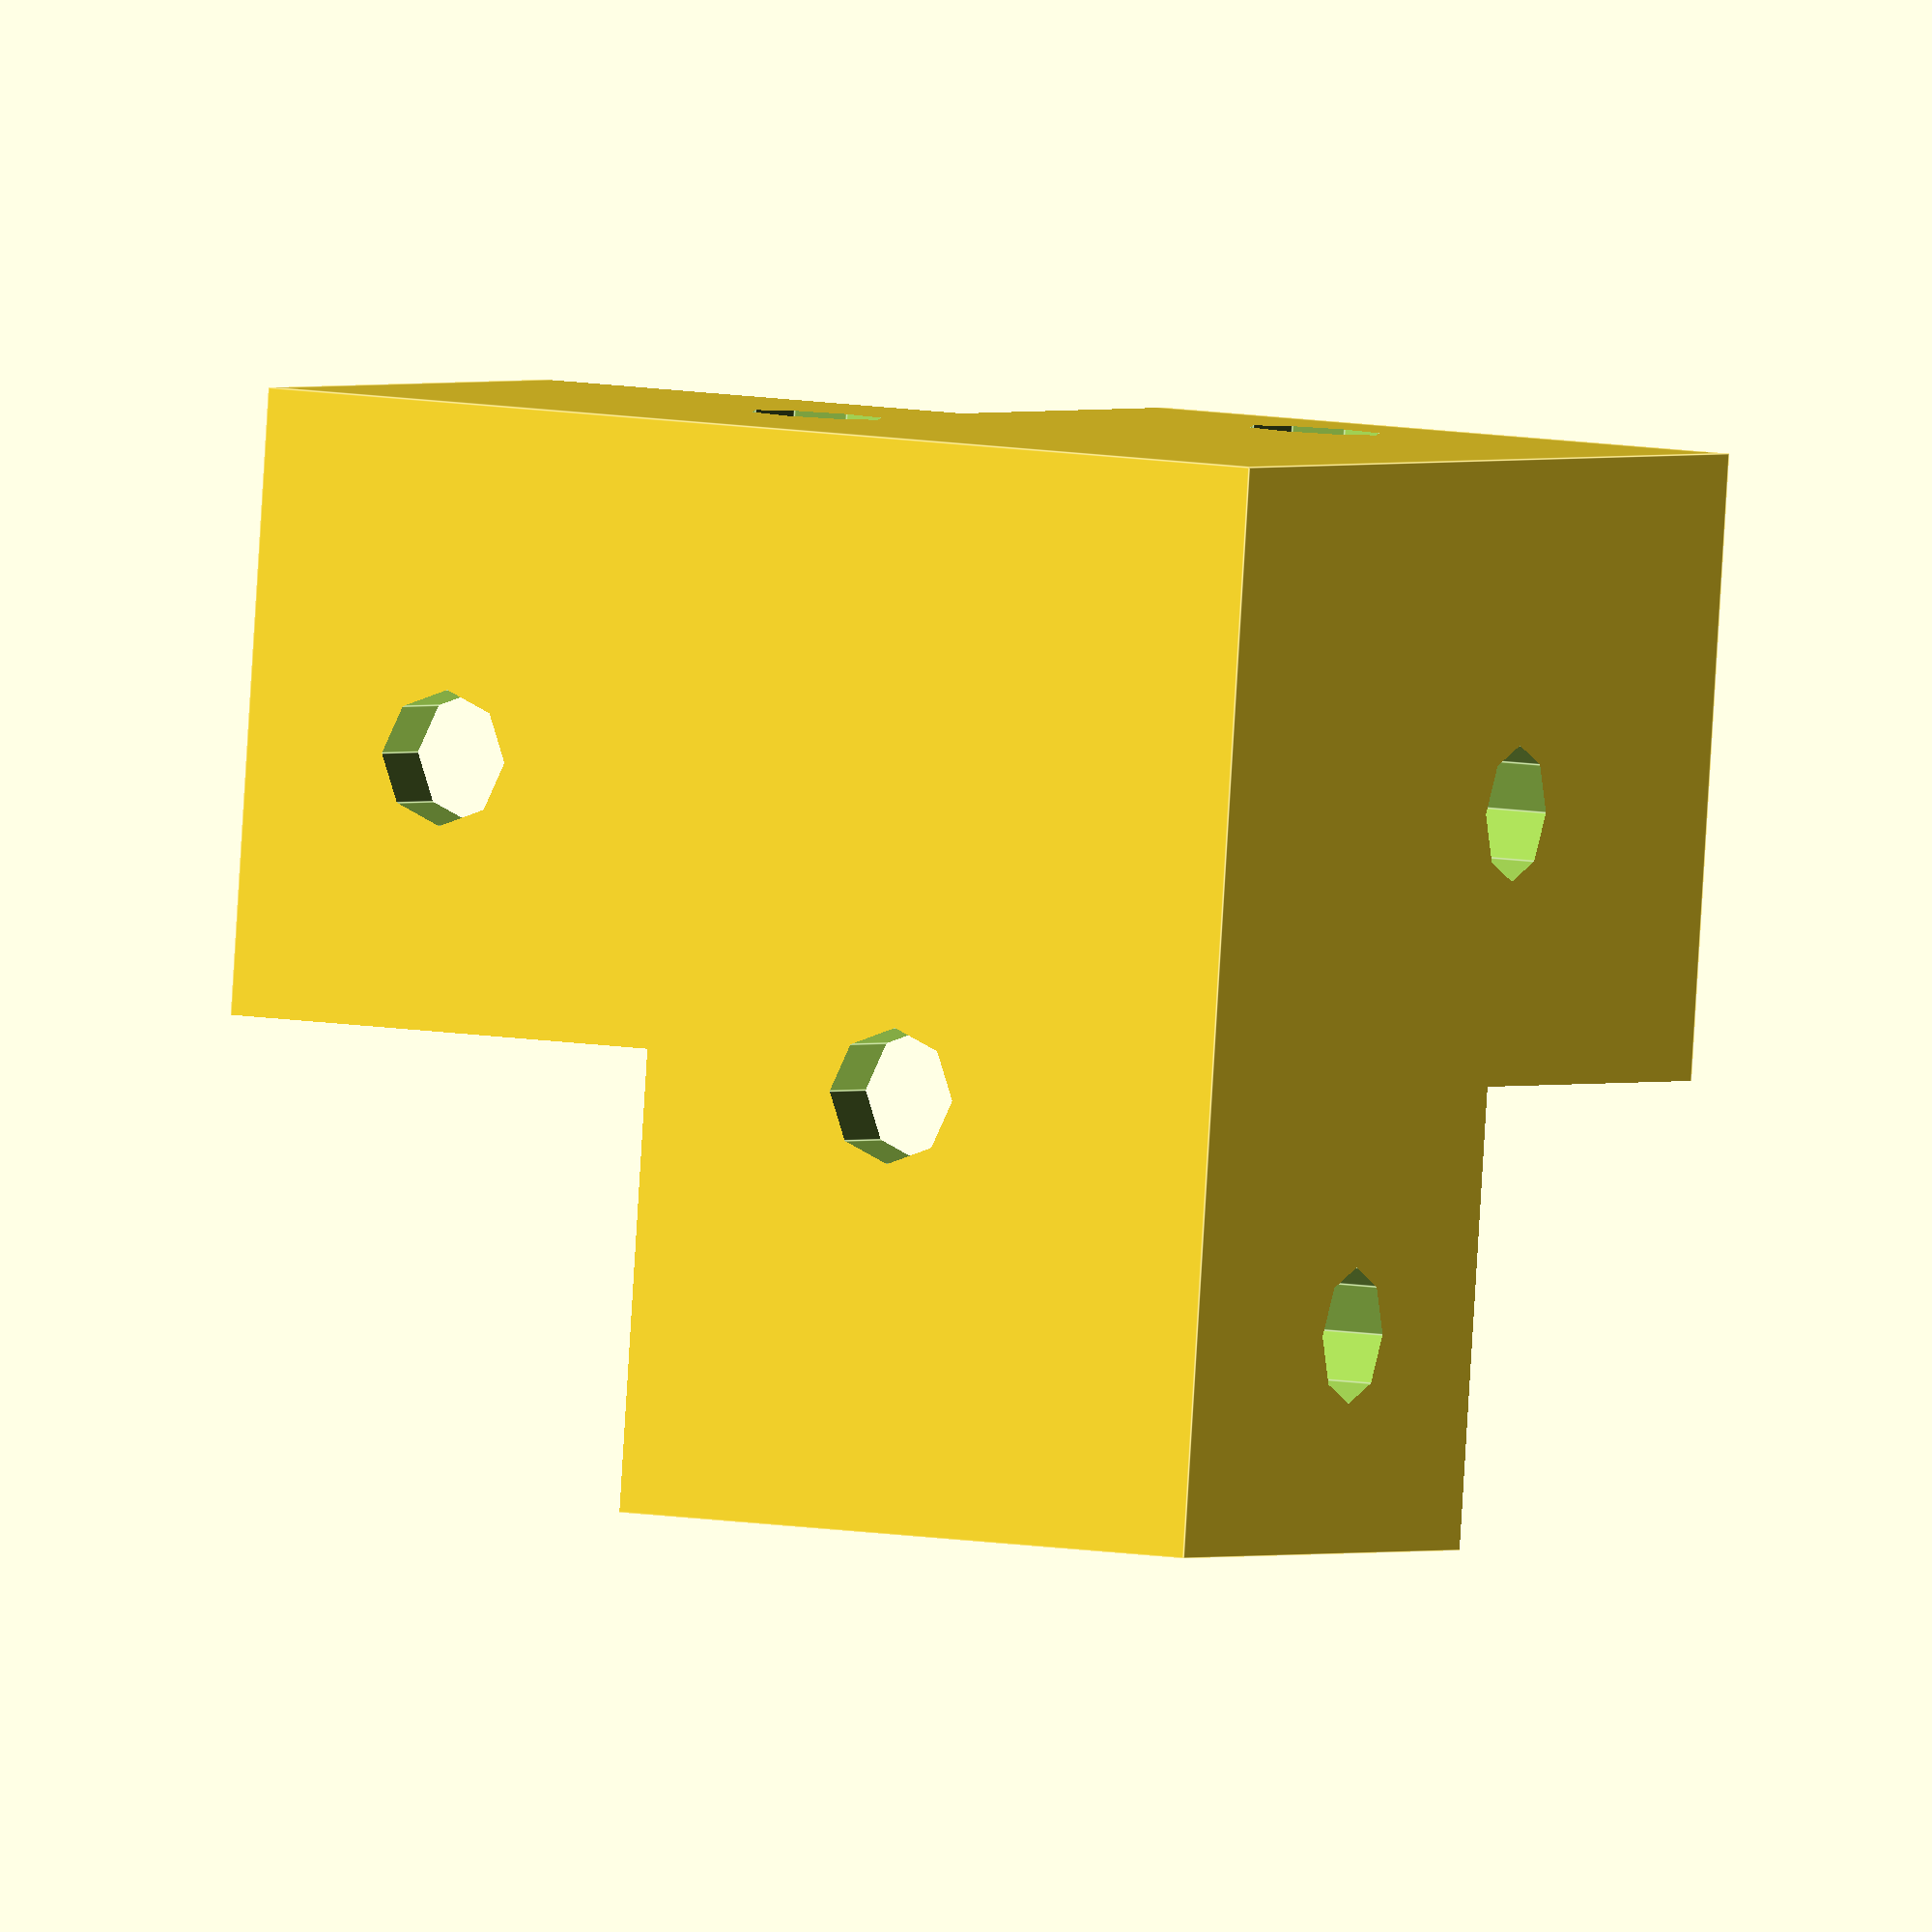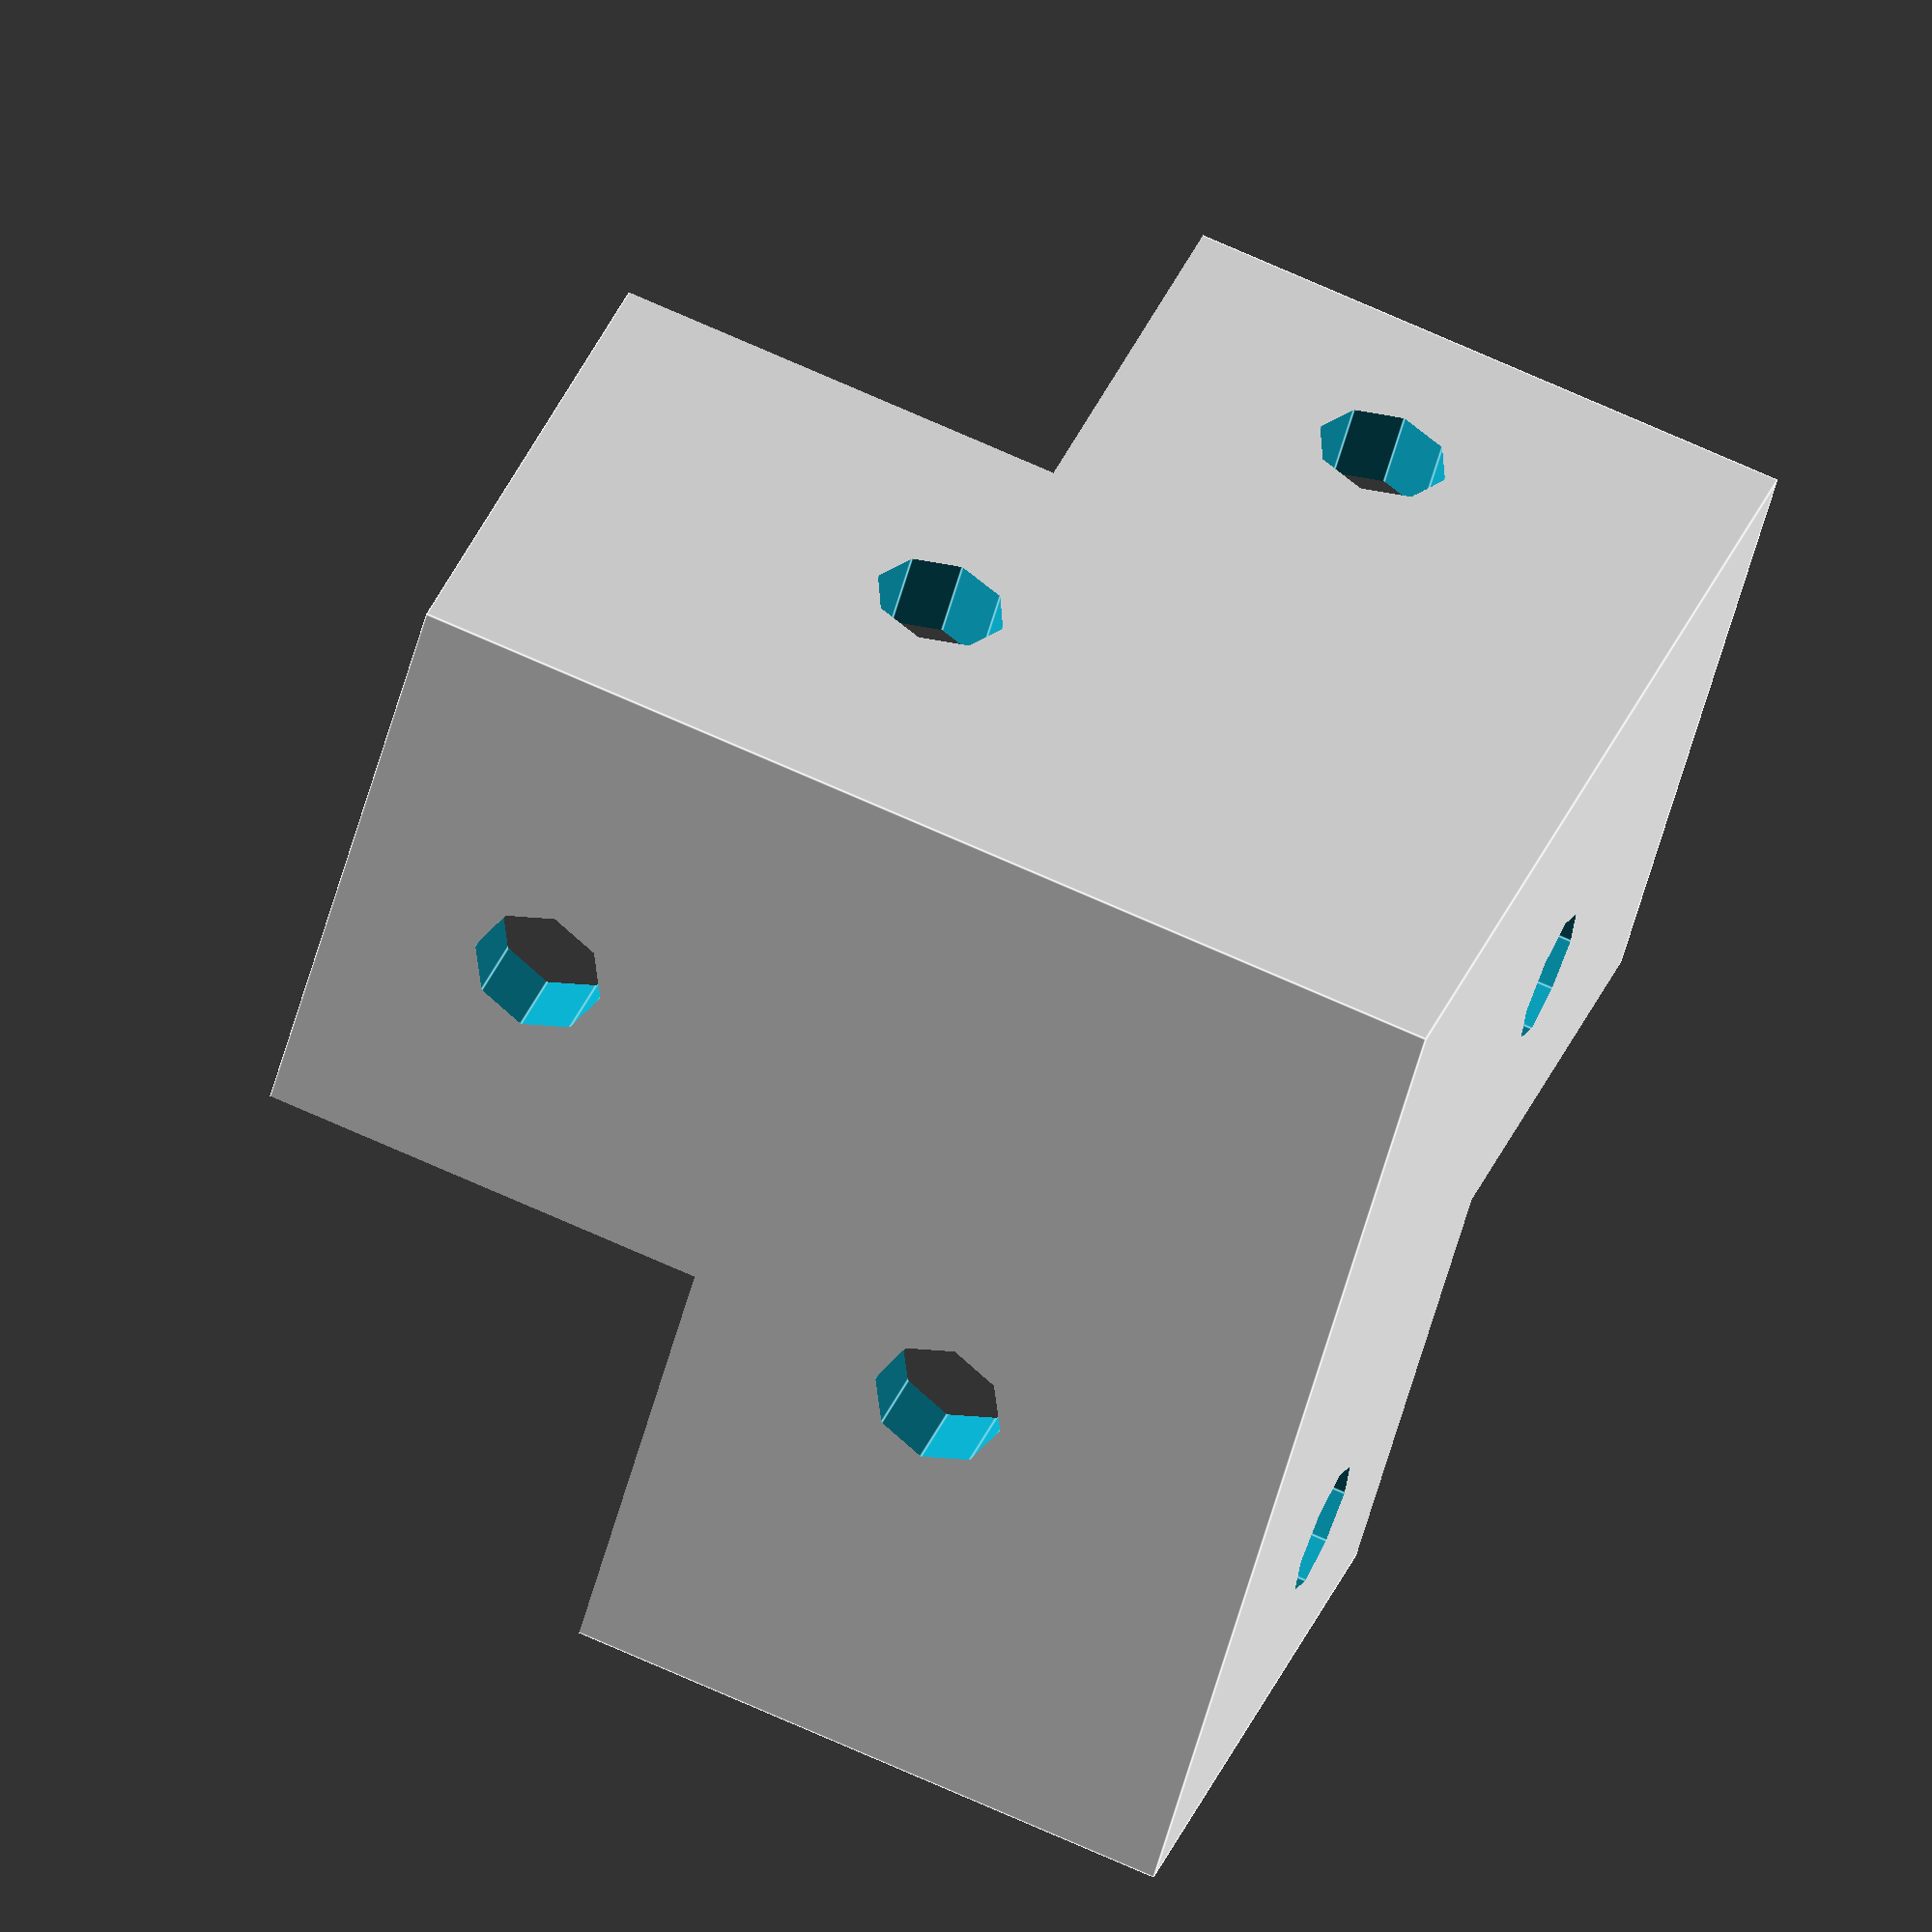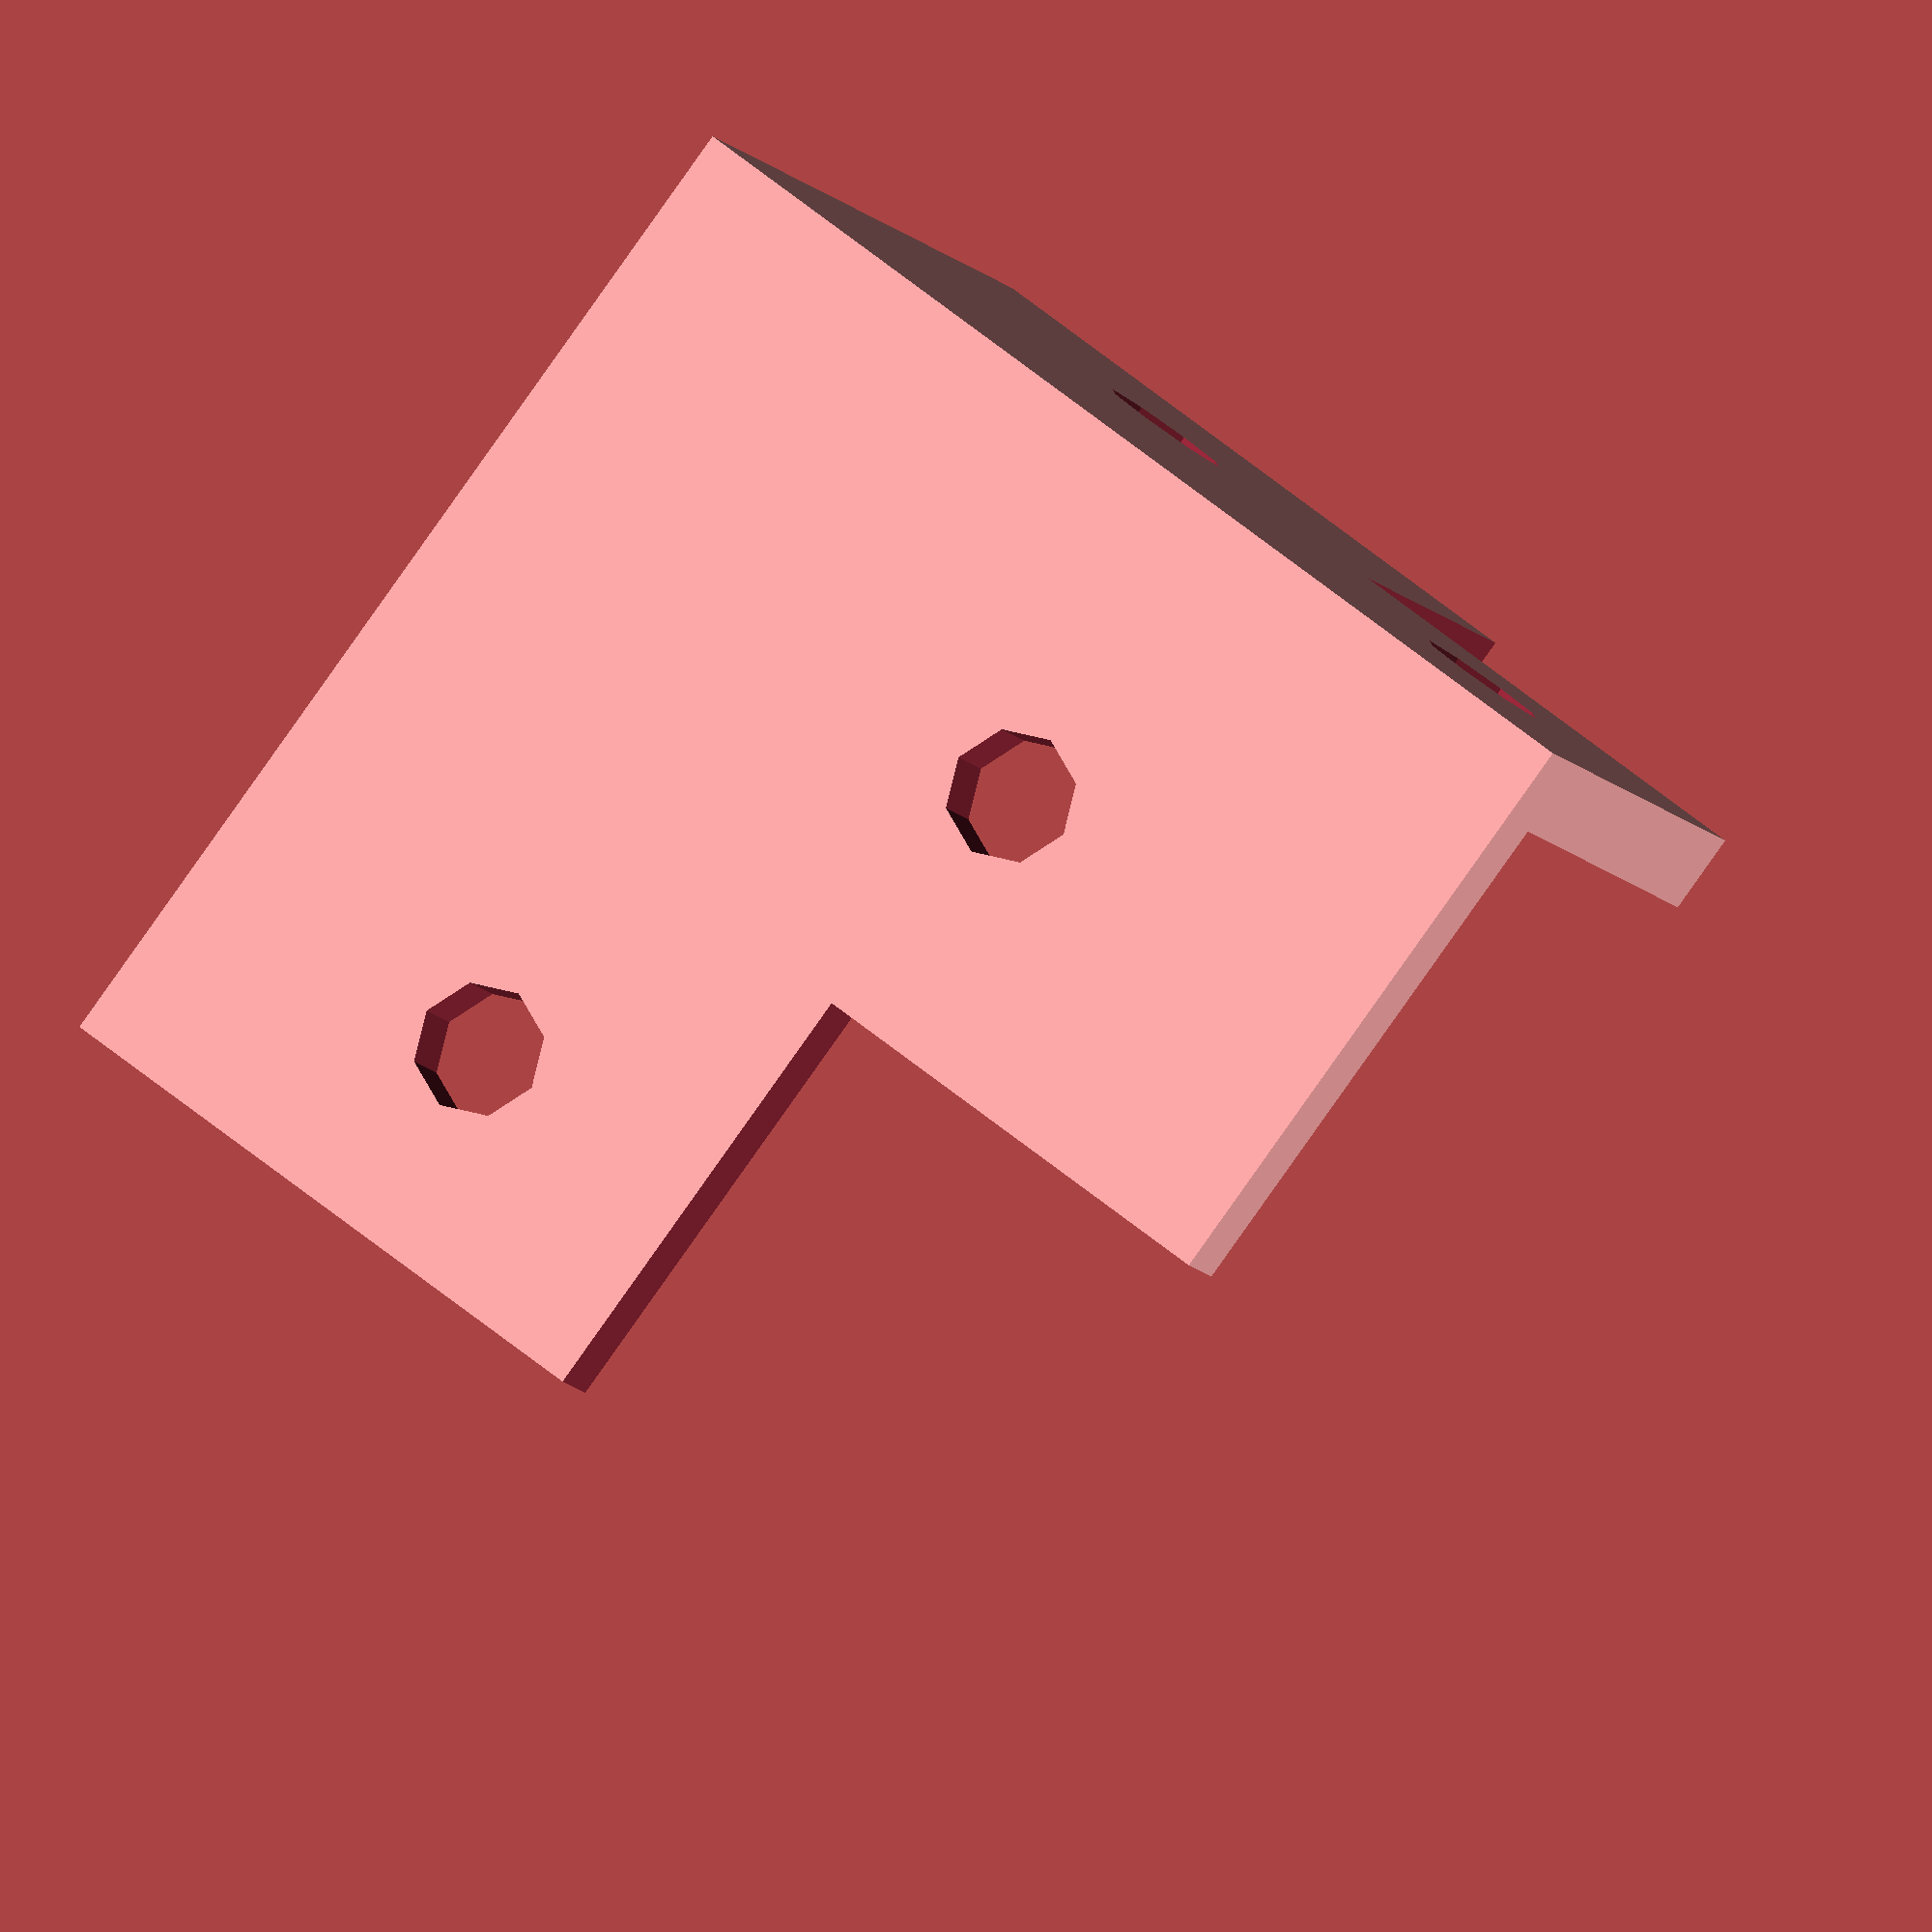
<openscad>
// Parametric bracket for robot chasis.
// Nick Pascucci
// December, 2011

bracket();

module bracket(){
       length = 40;
       arm_thickness = 3;
       arm_width = 23;
       hole_d1 = .8 * length;
       hole_d2 = .6 * length;
       hole_size = 2.5;
       cut_depth = length - arm_thickness;
       hole_offset = arm_width + (length - cut_depth);


       difference(){
              base_cube(length, cut_depth);
              cut_arms(length, cut_depth, arm_width);
              holes(hole_d1, hole_d2, hole_offset, hole_size);
       }
}

module base_cube(length, arm_length){
	hole_location = (length - arm_length) + (arm_length/2);

	difference(){
		cube([length, length, length], center=false);
		translate(v=[length-arm_length, length-arm_length, length-arm_length]){
			cube([arm_length+1, arm_length+1, arm_length+1], center=false);
		}
	}

}

module cut_arms(length, arm_length, arm_thickness){
       		translate(v=[-(length-arm_length), -(length-arm_length), -(length-arm_length)]);
		translate(v=[-length, arm_thickness, arm_thickness]){
			cube([2 * length, length-arm_thickness + 1, length-arm_thickness + 1,]);
		}
       		translate(v=[arm_thickness, -length, arm_thickness]){
			cube([length-arm_thickness + 1, 2 * length, length-arm_thickness + 1,]);
		}
       		translate(v=[arm_thickness, arm_thickness, -length]){
			cube([length-arm_thickness + 1, length-arm_thickness + 1, 2 * length]);
		}
}

module holes(d1, d2, offset, hole_size){
       hole_pair(d1, d2, offset, hole_size);
       rotate([90, 0, 90]) hole_pair(d1, d2, offset, hole_size);
       rotate([-90, -90, 0]) hole_pair(d1, d2, offset, hole_size);
}

module hole_pair(d1, d2, offset, hole_size){
       translate([d1, offset/2, offset/2]){
              rotate([90, 0, 0]){
                   cylinder(h=offset, r=hole_size, center=false);
              }
       }
       translate([d2, offset/2, -offset/2]){
              rotate([0, 0, 0]){
                   cylinder(h=offset, r=hole_size, center=false);
              }
       }
}

</openscad>
<views>
elev=170.5 azim=352.2 roll=63.7 proj=o view=edges
elev=232.3 azim=160.6 roll=14.4 proj=o view=edges
elev=8.3 azim=143.0 roll=195.9 proj=o view=wireframe
</views>
